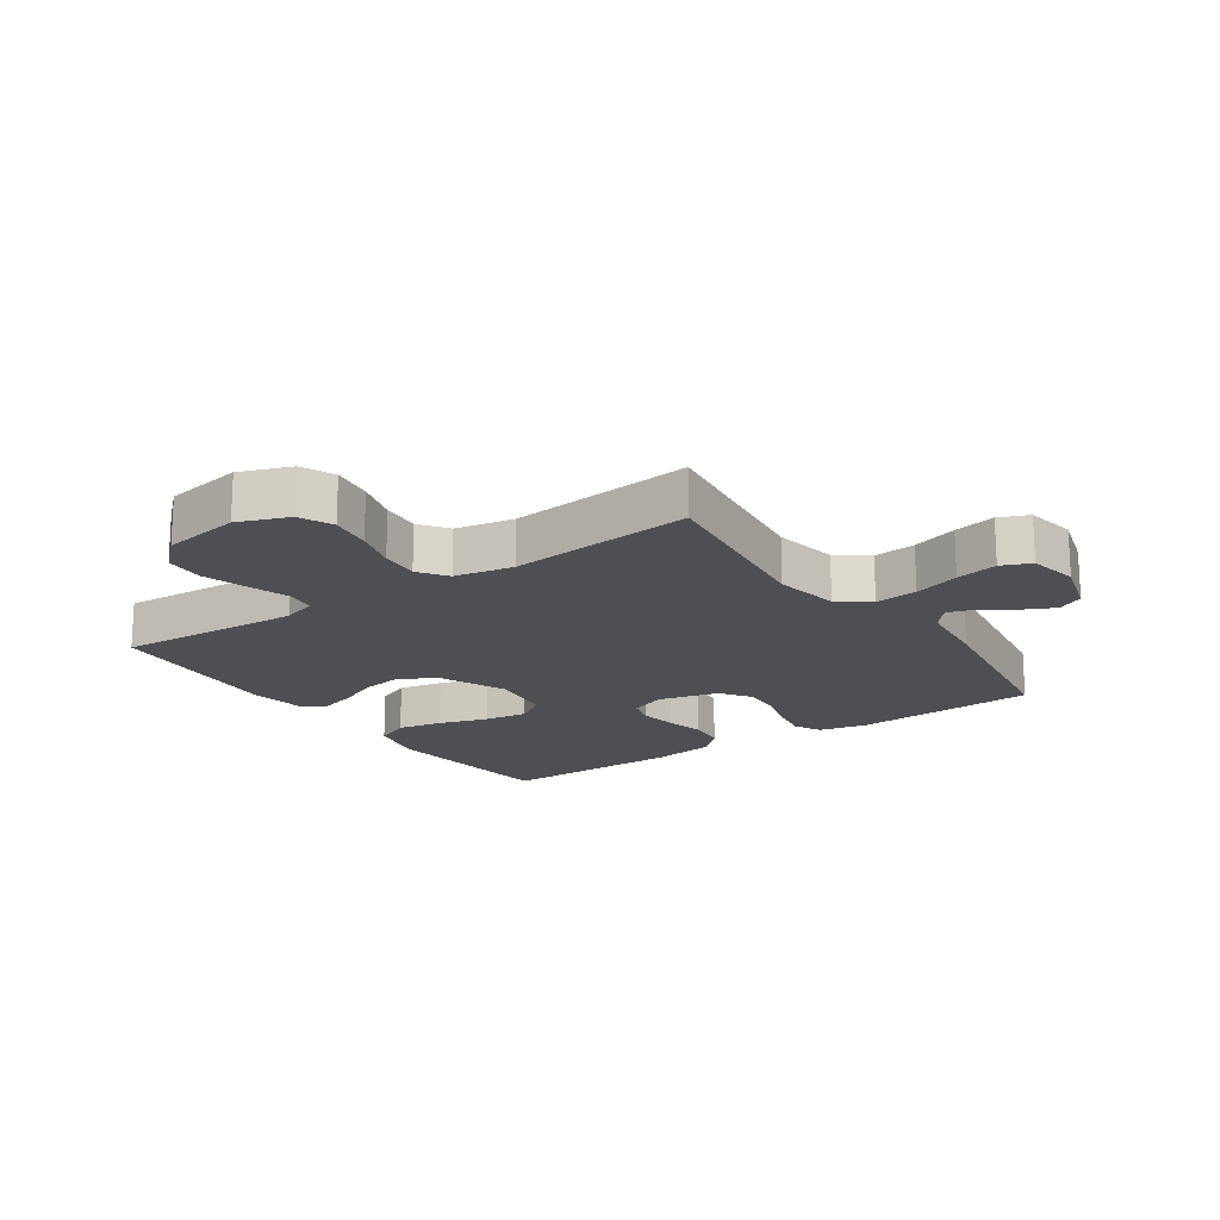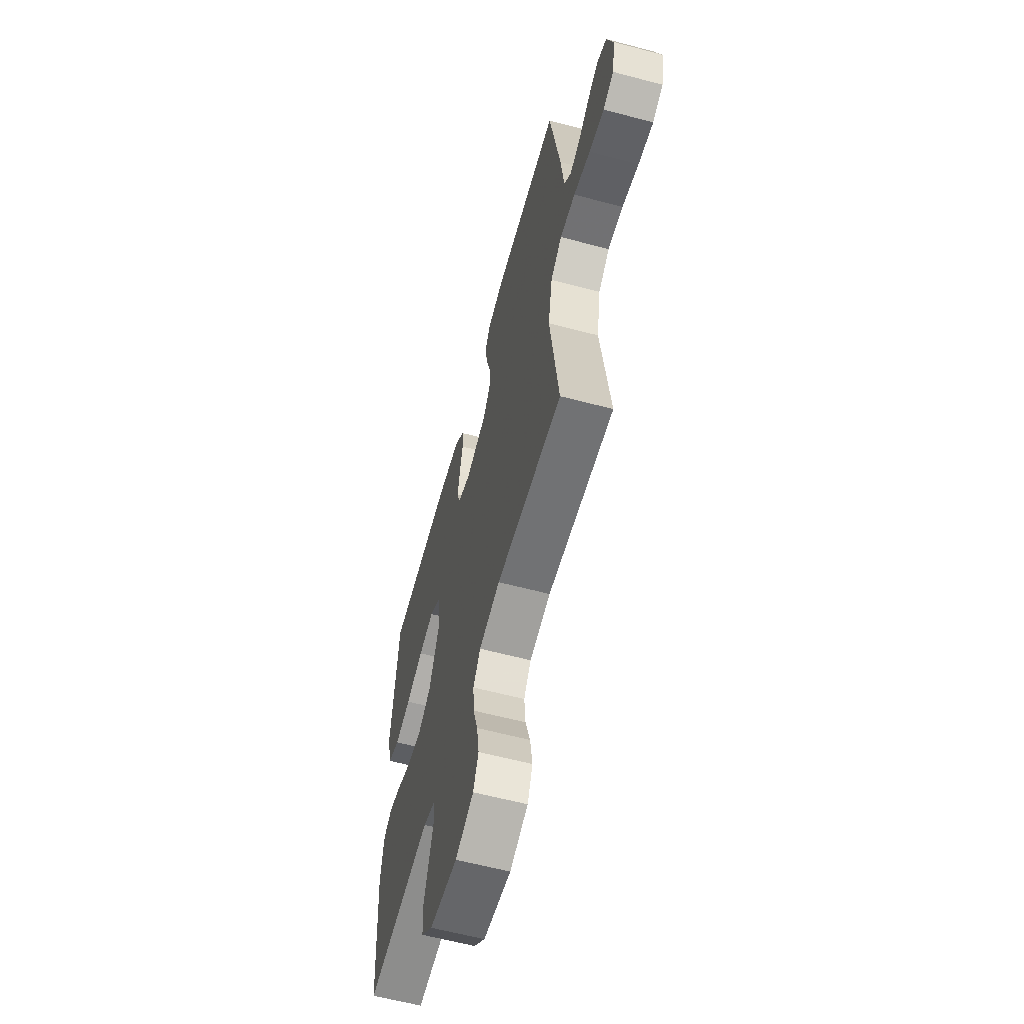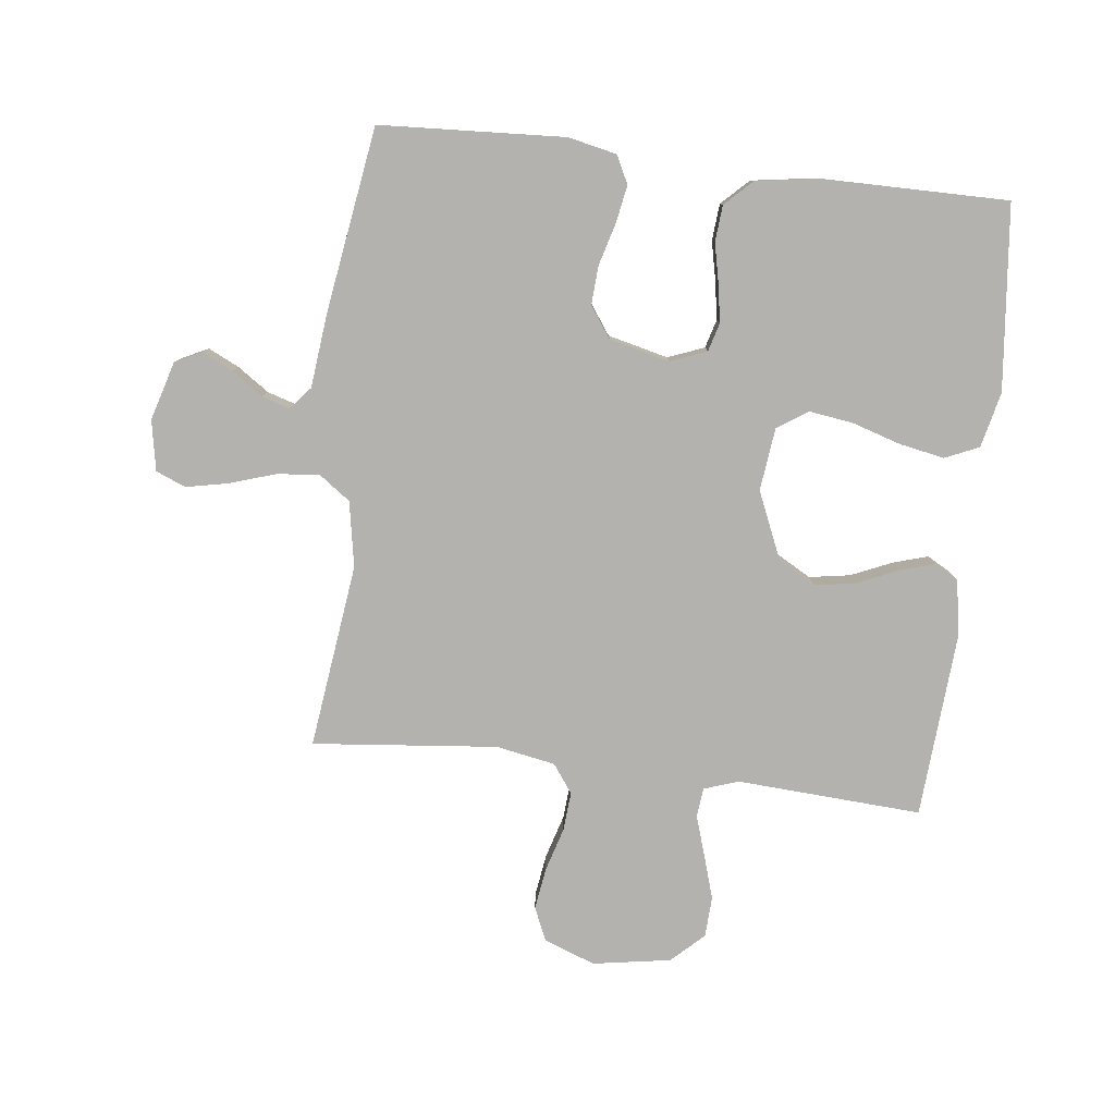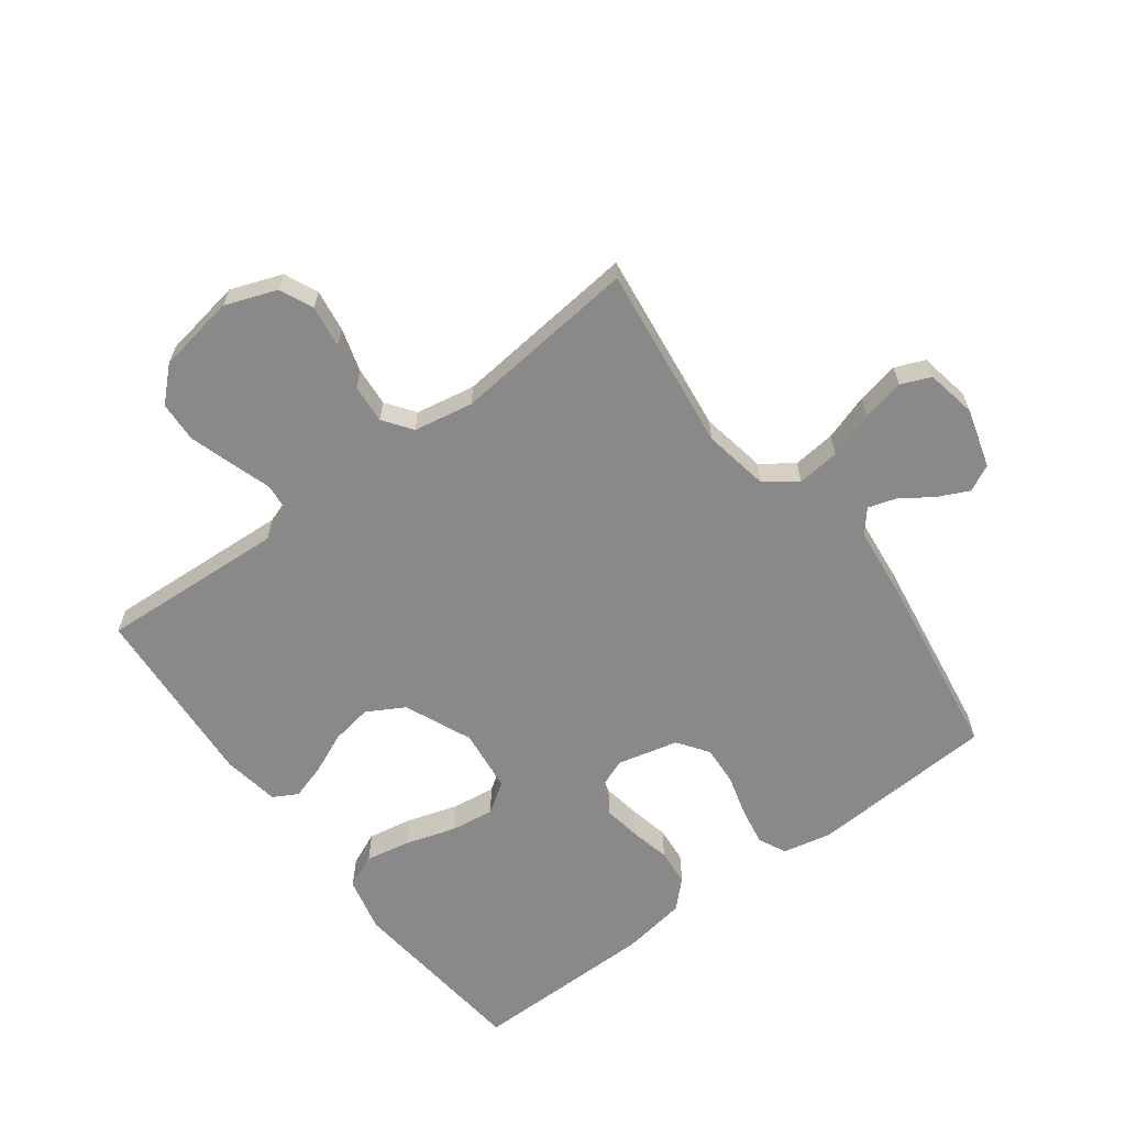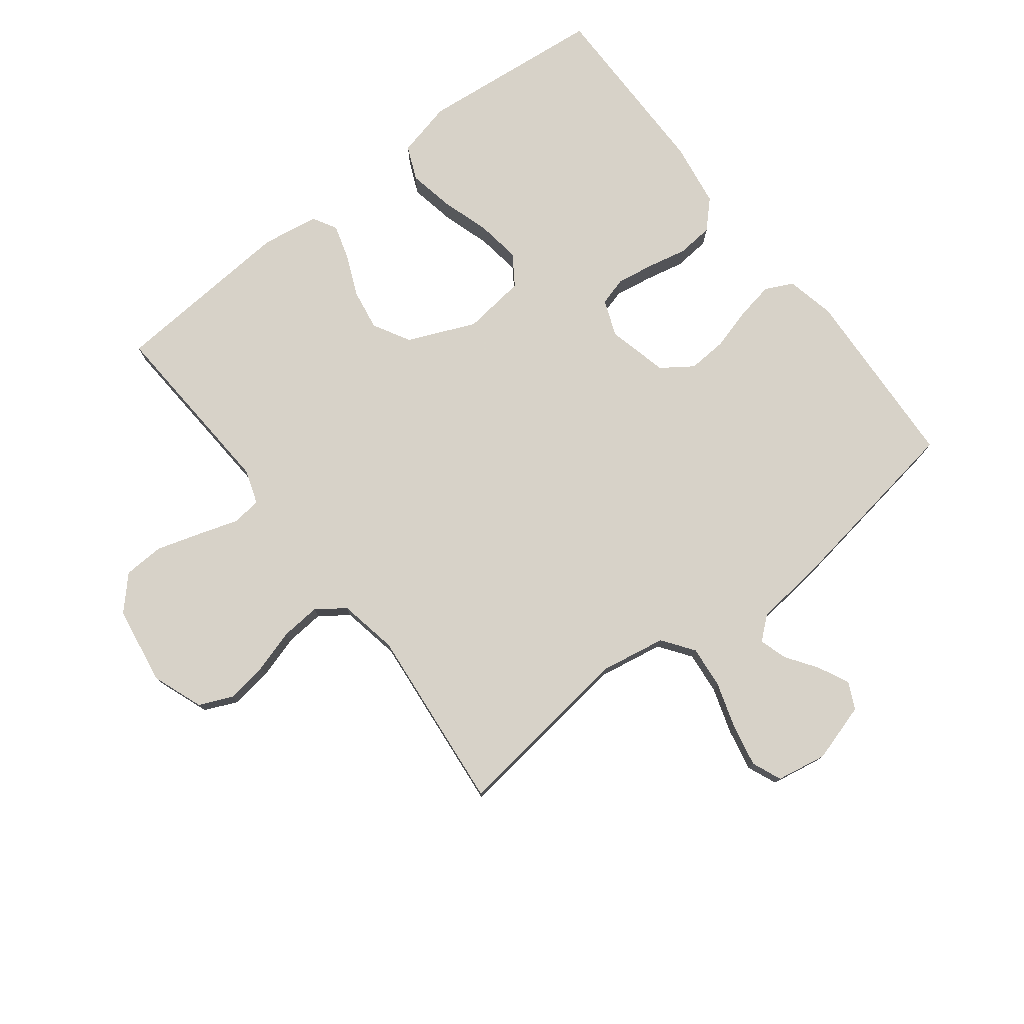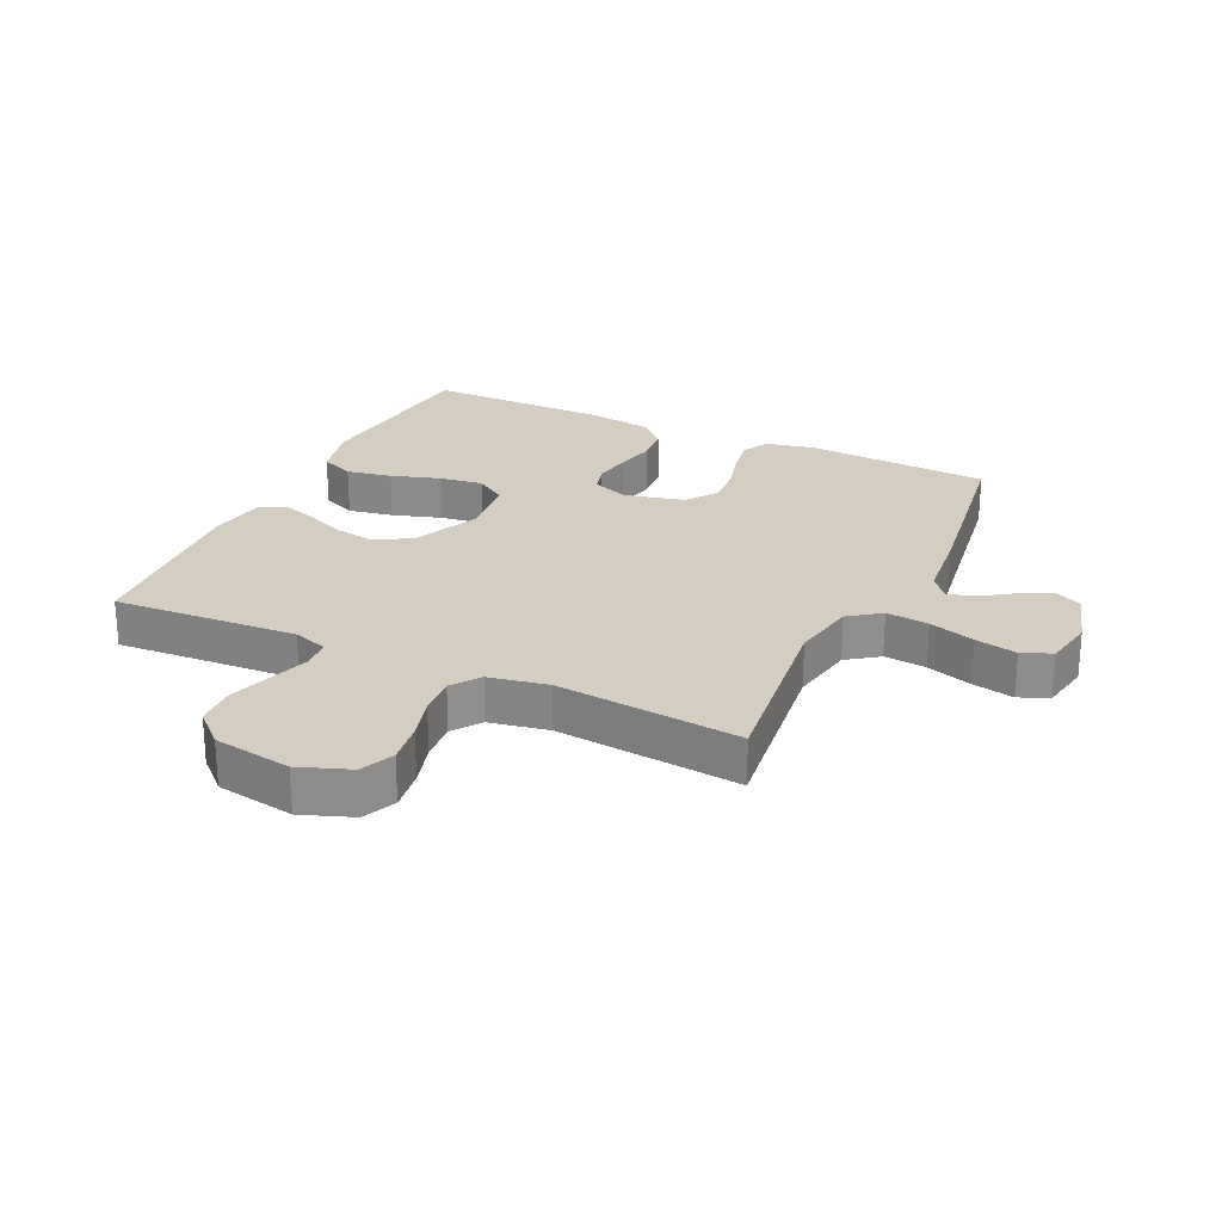
<metadata>
{"format":"obj","ext":"obj","renderer":"f3d","projection":"perspective","resolution":1024,"background":"white","views":[{"elev":-18.1,"azim":-145.5,"up":"+Y"},{"elev":-61.1,"azim":-105.1,"up":"+Z"},{"elev":-79.8,"azim":-6.7,"up":"+Y"},{"elev":-63.3,"azim":-143.1,"up":"+Y"},{"elev":77.3,"azim":-127.8,"up":"+Y"},{"elev":25.0,"azim":-154.7,"up":"+Y"}]}
</metadata>
<code>
v -0.5 0.07 0.5
v -0.2 0.07 0.516
v -0.121 0.07 0.499
v -0.099 0.07 0.454
v -0.11 0.07 0.393
v -0.129 0.07 0.325
v -0.133 0.07 0.262
v -0.098 0.07 0.212
v 0 0.07 0.188
v 0.059 0.07 0.211
v 0.072 0.07 0.257
v 0.062 0.07 0.318
v 0.048 0.07 0.382
v 0.053 0.07 0.441
v 0.096 0.07 0.483
v 0.2 0.07 0.499
v 0.5 0.07 0.5
v 0.531 0.07 0.2
v 0.51 0.07 0.11
v 0.455 0.07 0.086
v 0.382 0.07 0.1
v 0.302 0.07 0.125
v 0.231 0.07 0.135
v 0.182 0.07 0.102
v 0.17 0.07 0
v 0.217 0.07 -0.109
v 0.277 0.07 -0.143
v 0.344 0.07 -0.132
v 0.41 0.07 -0.103
v 0.467 0.07 -0.086
v 0.506 0.07 -0.108
v 0.521 0.07 -0.2
v 0.5 0.07 -0.5
v 0.2 0.07 -0.482
v 0.144 0.07 -0.501
v 0.139 0.07 -0.549
v 0.16 0.07 -0.614
v 0.182 0.07 -0.685
v 0.179 0.07 -0.751
v 0.127 0.07 -0.8
v 0 0.07 -0.821
v -0.083 0.07 -0.79
v -0.107 0.07 -0.736
v -0.097 0.07 -0.668
v -0.076 0.07 -0.597
v -0.071 0.07 -0.534
v -0.104 0.07 -0.488
v -0.2 0.07 -0.47
v -0.5 0.07 -0.5
v -0.462 0.07 -0.2
v -0.481 0.07 -0.094
v -0.532 0.07 -0.057
v -0.601 0.07 -0.064
v -0.676 0.07 -0.088
v -0.744 0.07 -0.102
v -0.792 0.07 -0.082
v -0.807 0.07 0
v -0.779 0.07 0.095
v -0.736 0.07 0.116
v -0.686 0.07 0.092
v -0.635 0.07 0.057
v -0.59 0.07 0.043
v -0.559 0.07 0.08
v -0.546 0.07 0.2
v -0.5 0 0.5
v -0.2 0 0.516
v -0.121 0 0.499
v -0.099 0 0.454
v -0.11 0 0.393
v -0.129 0 0.325
v -0.133 0 0.262
v -0.098 0 0.212
v 0 0 0.188
v 0.059 0 0.211
v 0.072 0 0.257
v 0.062 0 0.318
v 0.048 0 0.382
v 0.053 0 0.441
v 0.096 0 0.483
v 0.2 0 0.499
v 0.5 0 0.5
v 0.531 0 0.2
v 0.51 0 0.11
v 0.455 0 0.086
v 0.382 0 0.1
v 0.302 0 0.125
v 0.231 0 0.135
v 0.182 0 0.102
v 0.17 0 0
v 0.217 0 -0.109
v 0.277 0 -0.143
v 0.344 0 -0.132
v 0.41 0 -0.103
v 0.467 0 -0.086
v 0.506 0 -0.108
v 0.521 0 -0.2
v 0.5 0 -0.5
v 0.2 0 -0.482
v 0.144 0 -0.501
v 0.139 0 -0.549
v 0.16 0 -0.614
v 0.182 0 -0.685
v 0.179 0 -0.751
v 0.127 0 -0.8
v 0 0 -0.821
v -0.083 0 -0.79
v -0.107 0 -0.736
v -0.097 0 -0.668
v -0.076 0 -0.597
v -0.071 0 -0.534
v -0.104 0 -0.488
v -0.2 0 -0.47
v -0.5 0 -0.5
v -0.462 0 -0.2
v -0.481 0 -0.094
v -0.532 0 -0.057
v -0.601 0 -0.064
v -0.676 0 -0.088
v -0.744 0 -0.102
v -0.792 0 -0.082
v -0.807 0 0
v -0.779 0 0.095
v -0.736 0 0.116
v -0.686 0 0.092
v -0.635 0 0.057
v -0.59 0 0.043
v -0.559 0 0.08
v -0.546 0 0.2
f 4 5 6
f 3 4 6
f 2 3 6
f 1 2 6
f 64 1 6
f 63 64 6
f 62 63 6 7
f 59 60 61
f 58 59 61
f 57 58 61
f 56 57 61
f 55 56 61
f 54 55 61
f 53 54 61
f 52 53 61 62
f 62 7 8
f 52 62 8
f 51 52 8
f 48 49 50
f 51 8 9
f 50 51 9
f 48 50 9
f 47 48 9
f 43 44 45
f 42 43 45
f 41 42 45
f 40 41 45
f 39 40 45
f 38 39 45
f 37 38 45
f 36 37 45
f 35 36 45 46
f 47 9 10
f 46 47 10
f 35 46 10
f 34 35 10
f 32 33 34
f 31 32 34
f 30 31 34
f 29 30 34
f 28 29 34
f 20 21 22
f 19 20 22
f 18 19 22
f 17 18 22
f 16 17 22
f 15 16 22
f 14 15 22
f 13 14 22
f 12 13 22
f 11 12 22 23
f 10 11 23 24
f 27 28 34
f 26 27 34
f 25 26 34 10
f 10 24 25
f 70 69 68
f 70 68 67
f 70 67 66
f 70 66 65
f 70 65 128
f 70 128 127
f 71 70 127 126
f 125 124 123
f 125 123 122
f 125 122 121
f 125 121 120
f 125 120 119
f 125 119 118
f 125 118 117
f 126 125 117 116
f 72 71 126
f 72 126 116
f 72 116 115
f 114 113 112
f 73 72 115
f 73 115 114
f 73 114 112
f 73 112 111
f 109 108 107
f 109 107 106
f 109 106 105
f 109 105 104
f 109 104 103
f 109 103 102
f 109 102 101
f 109 101 100
f 110 109 100 99
f 74 73 111
f 74 111 110
f 74 110 99
f 74 99 98
f 98 97 96
f 98 96 95
f 98 95 94
f 98 94 93
f 98 93 92
f 86 85 84
f 86 84 83
f 86 83 82
f 86 82 81
f 86 81 80
f 86 80 79
f 86 79 78
f 86 78 77
f 86 77 76
f 87 86 76 75
f 88 87 75 74
f 98 92 91
f 98 91 90
f 74 98 90 89
f 89 88 74
f 1 65 66 2
f 2 66 67 3
f 3 67 68 4
f 4 68 69 5
f 5 69 70 6
f 6 70 71 7
f 7 71 72 8
f 8 72 73 9
f 9 73 74 10
f 10 74 75 11
f 11 75 76 12
f 12 76 77 13
f 13 77 78 14
f 14 78 79 15
f 15 79 80 16
f 16 80 81 17
f 17 81 82 18
f 18 82 83 19
f 19 83 84 20
f 20 84 85 21
f 21 85 86 22
f 22 86 87 23
f 23 87 88 24
f 24 88 89 25
f 25 89 90 26
f 26 90 91 27
f 27 91 92 28
f 28 92 93 29
f 29 93 94 30
f 30 94 95 31
f 31 95 96 32
f 32 96 97 33
f 33 97 98 34
f 34 98 99 35
f 35 99 100 36
f 36 100 101 37
f 37 101 102 38
f 38 102 103 39
f 39 103 104 40
f 40 104 105 41
f 41 105 106 42
f 42 106 107 43
f 43 107 108 44
f 44 108 109 45
f 45 109 110 46
f 46 110 111 47
f 47 111 112 48
f 48 112 113 49
f 49 113 114 50
f 50 114 115 51
f 51 115 116 52
f 52 116 117 53
f 53 117 118 54
f 54 118 119 55
f 55 119 120 56
f 56 120 121 57
f 57 121 122 58
f 58 122 123 59
f 59 123 124 60
f 60 124 125 61
f 61 125 126 62
f 62 126 127 63
f 63 127 128 64
f 64 128 65 1

</code>
